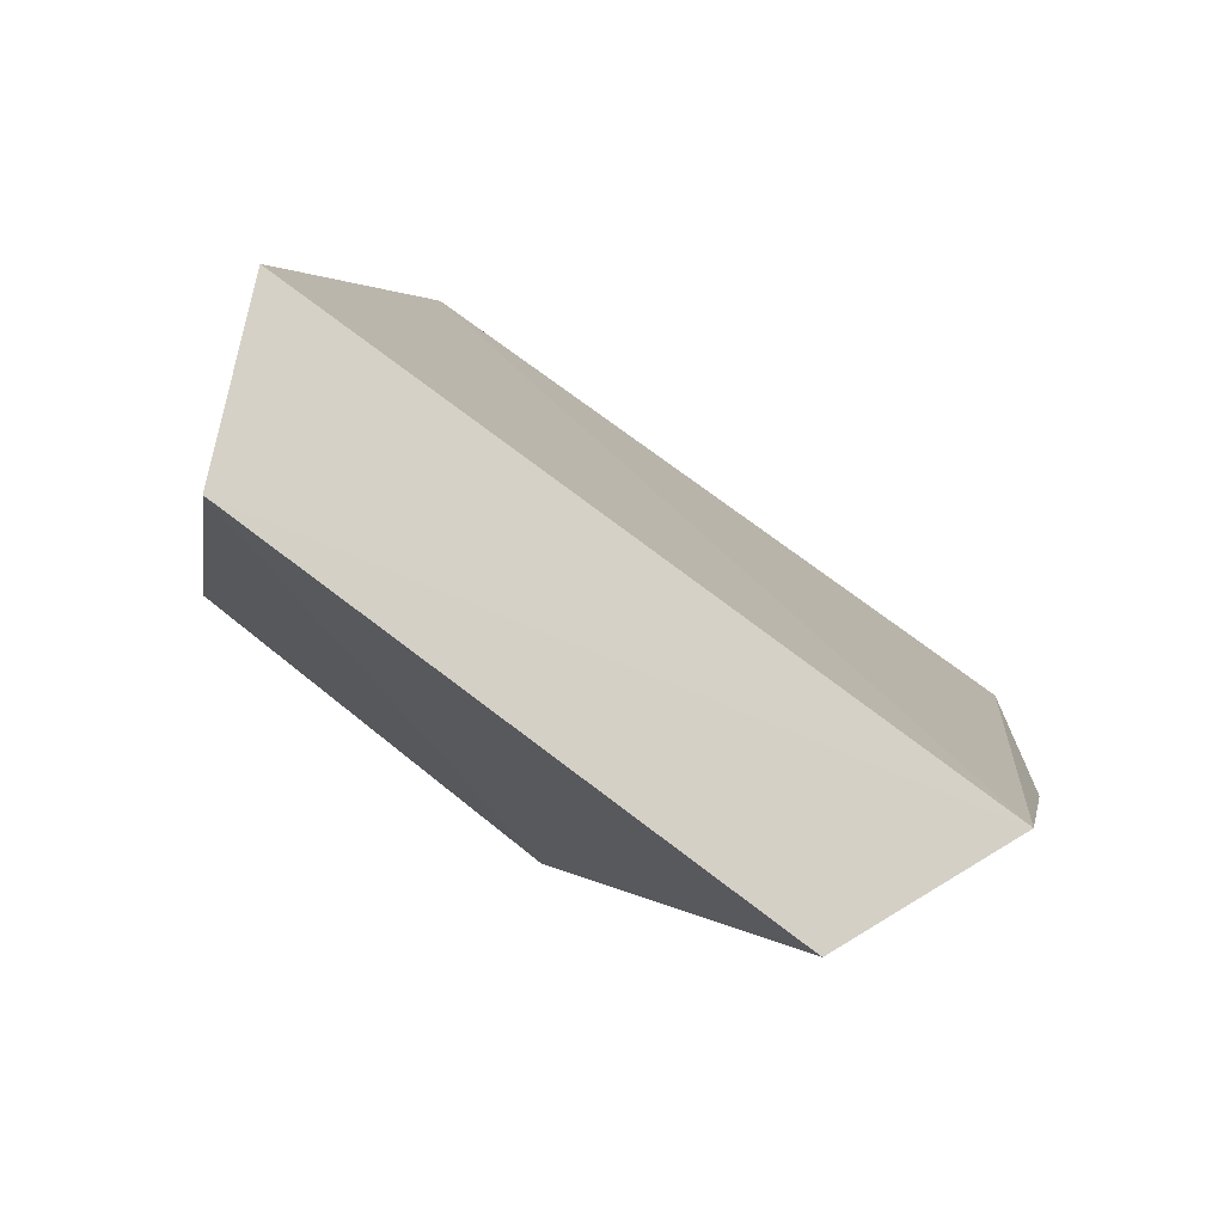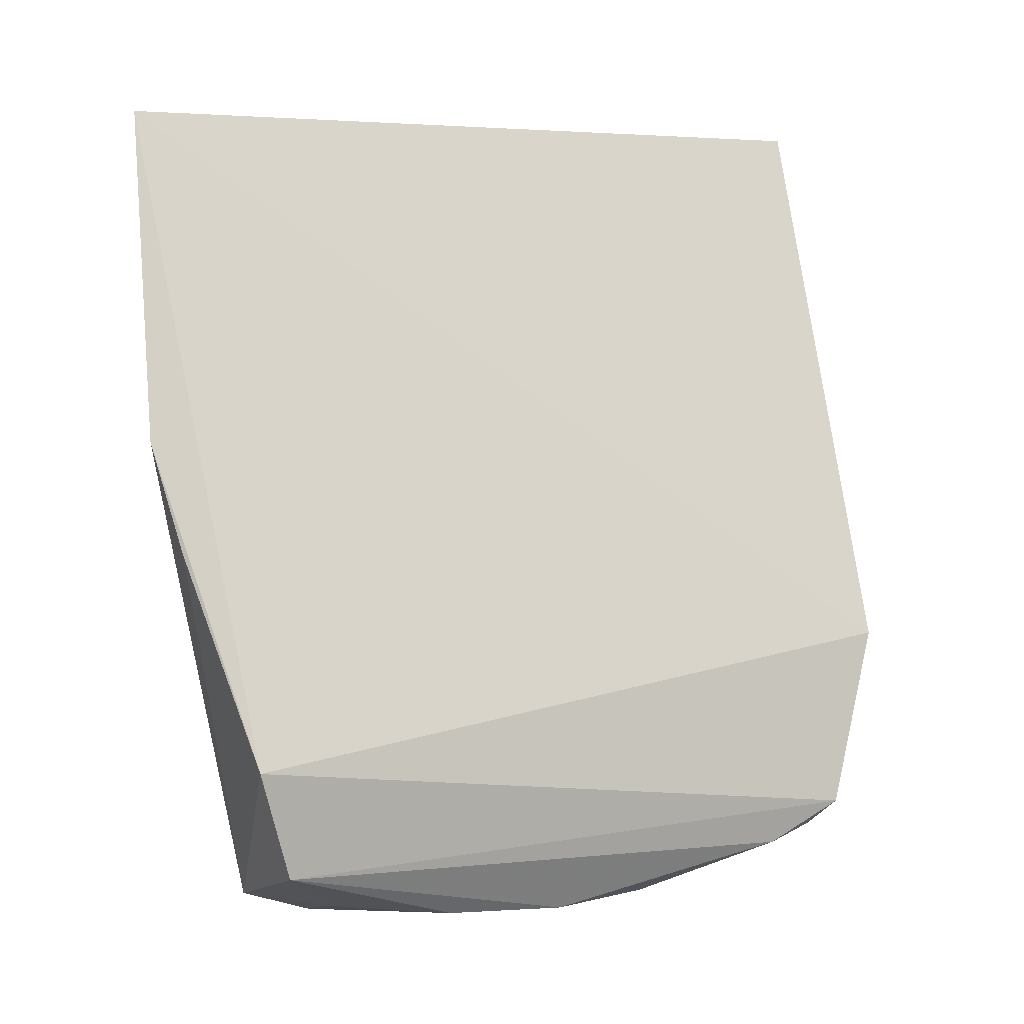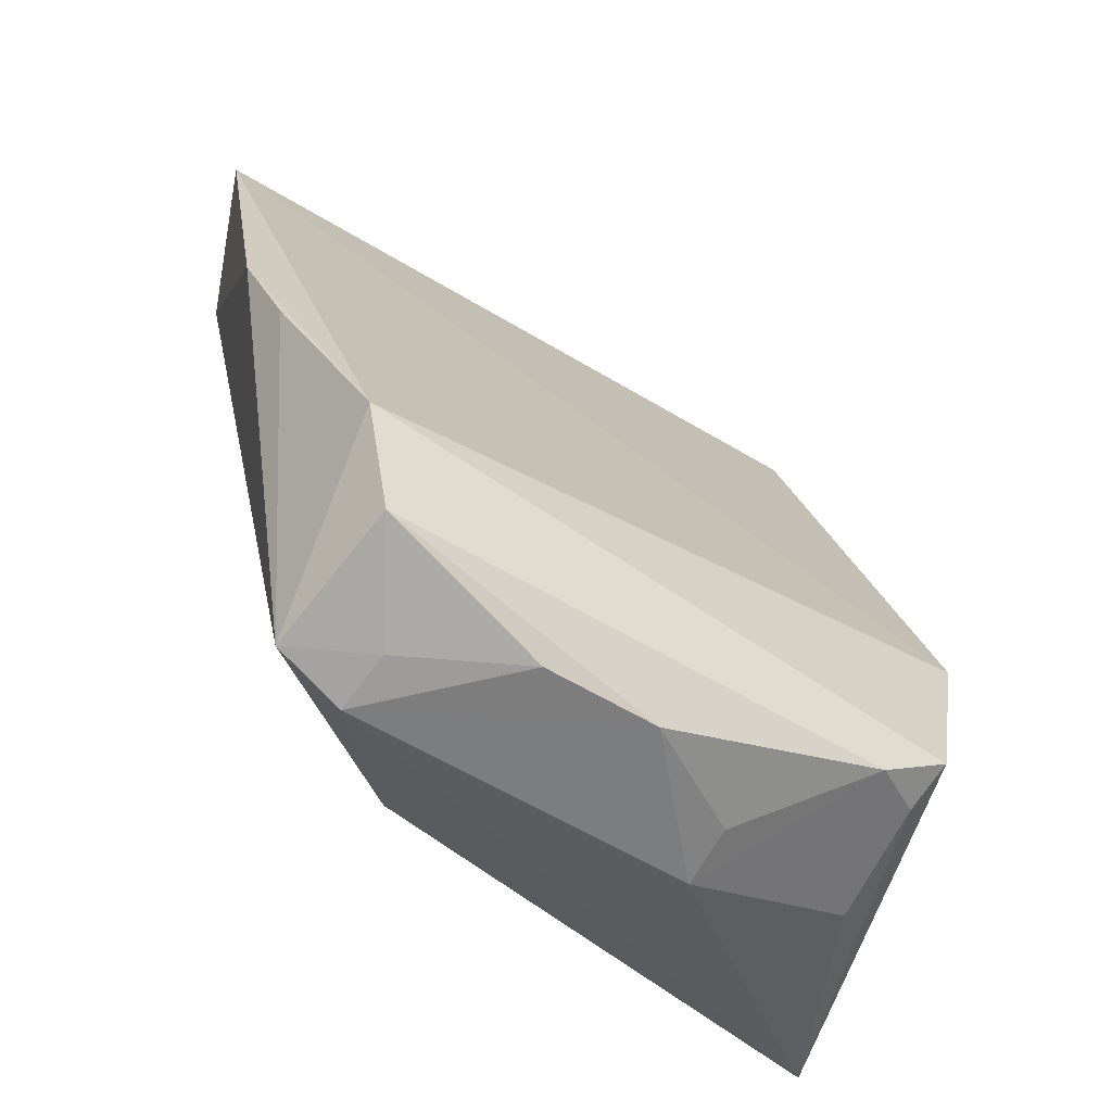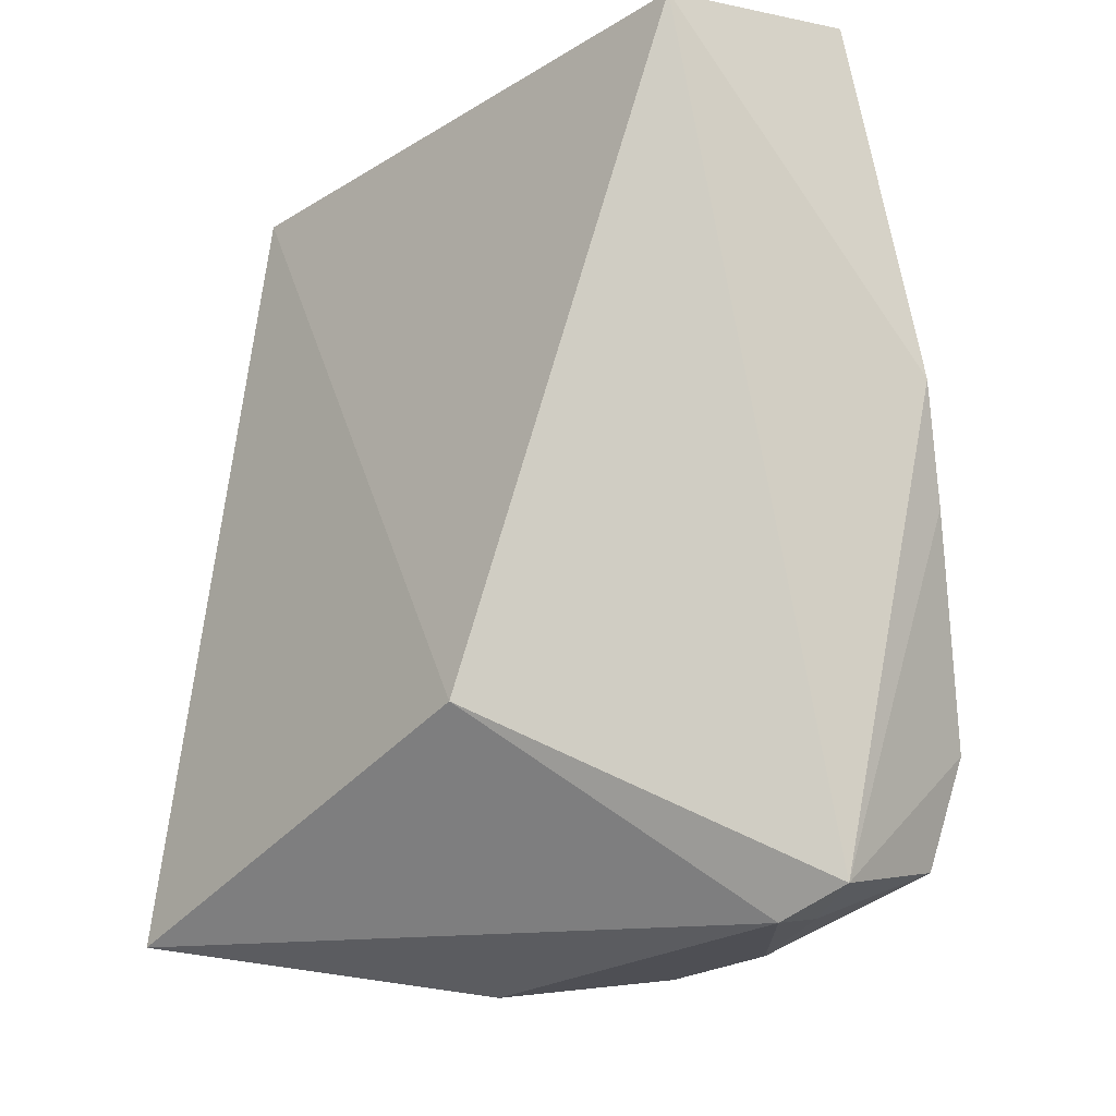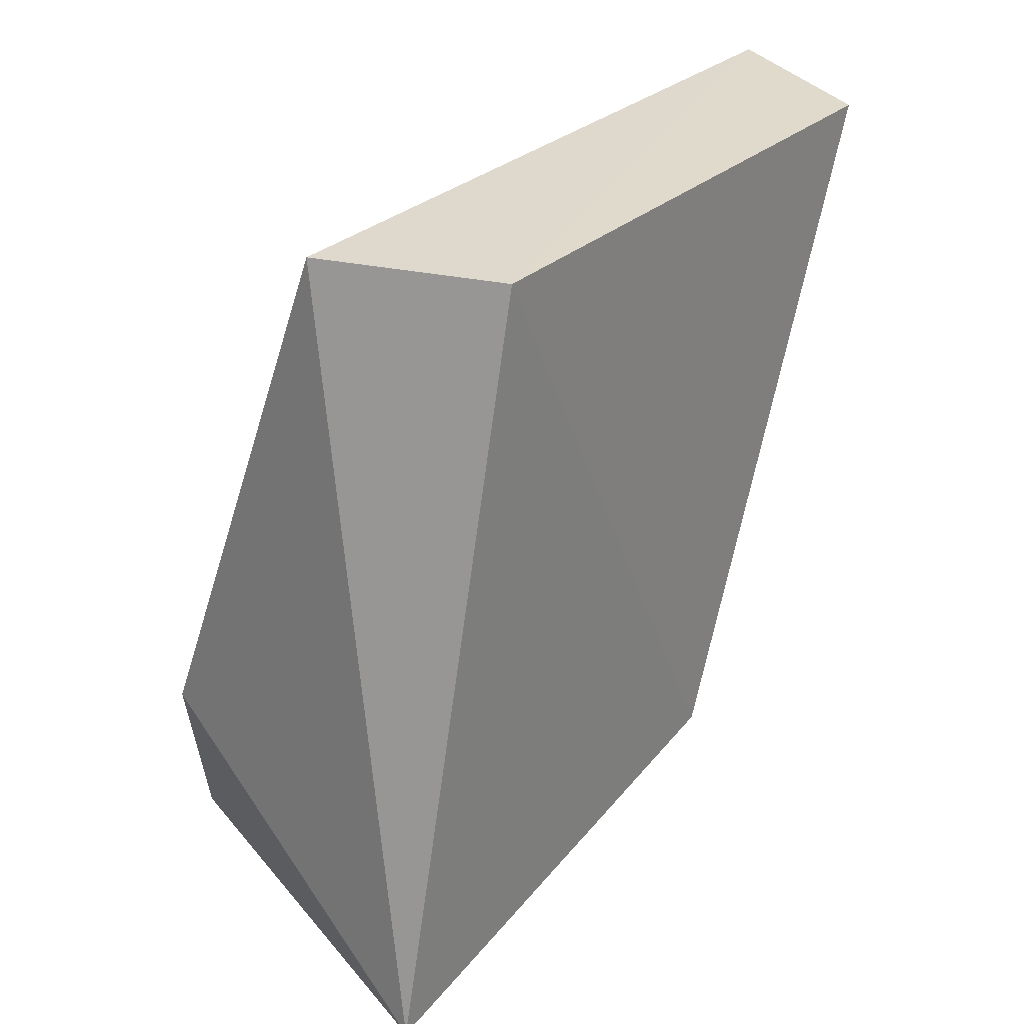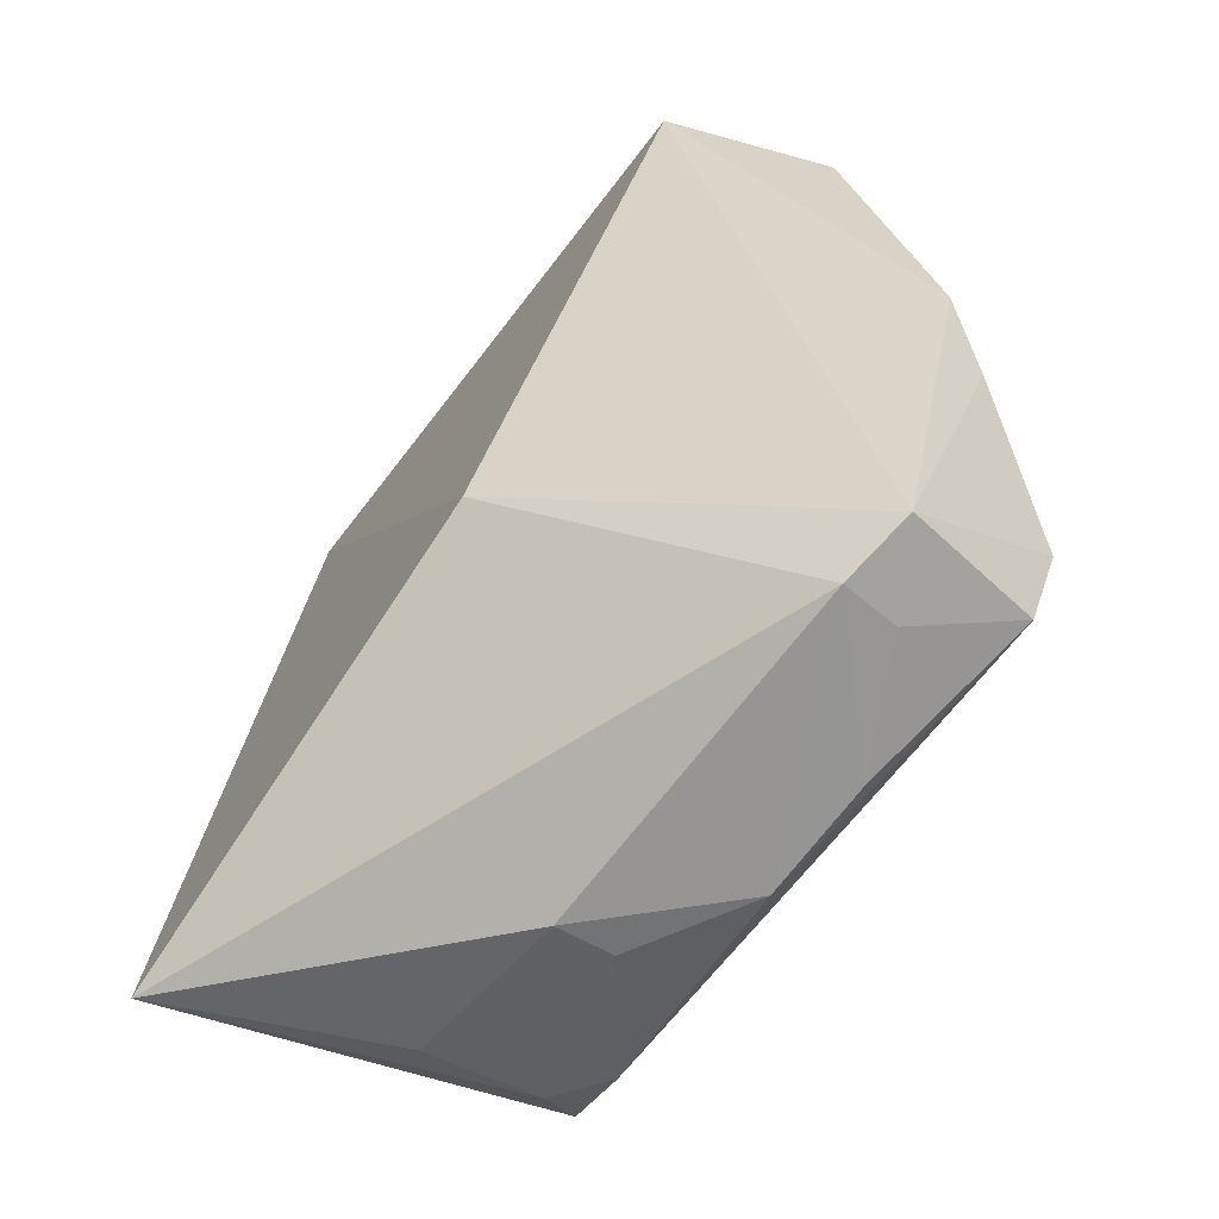
<metadata>
{"format":"obj","ext":"obj","renderer":"f3d","projection":"perspective","resolution":1024,"background":"white","views":[{"elev":76.9,"azim":-53.6,"up":"+Y"},{"elev":2.7,"azim":70.9,"up":"+Y"},{"elev":-51.8,"azim":55.8,"up":"+Y"},{"elev":-23.6,"azim":-45.5,"up":"+Y"},{"elev":29.9,"azim":-142.9,"up":"+Y"},{"elev":-70.6,"azim":-38.4,"up":"+Y"}]}
</metadata>
<code>
v 0.07784 0.002375 0.05276
v 0.08678 -0.02961 0.04815
v 0.0874 -0.02509 0.0495
v 0.07822 0.002238 0.02229
v 0.07165 -0.03004 0.01891
v 0.08713 -0.02772 0.02361
v 0.08633 -0.02043 0.02161
v 0.0808 -0.03134 0.0488
v 0.07109 0.001919 0.02553
v 0.08199 -0.01187 0.05288
v 0.07047 -0.02442 0.03854
v 0.08556 -0.0319 0.03601
v 0.08372 -0.01646 0.05187
v 0.07083 0.001977 0.04983
v 0.08034 -0.03235 0.04583
v 0.08674 -0.02944 0.0265
v 0.08044 -0.03269 0.03105
v 0.0855 -0.03179 0.04089
v 0.08282 -0.03169 0.04566
v 0.08045 -0.03028 0.02352
v 0.08292 -0.03202 0.03118
v 0.08537 -0.029 0.02409
f 6 3 2
f 7 1 3
f 7 4 1
f 7 3 6
f 7 6 5
f 7 5 4
f 8 2 3
f 9 1 4
f 9 4 5
f 10 3 1
f 11 9 5
f 13 10 8
f 13 8 3
f 13 3 10
f 14 10 1
f 14 8 10
f 14 11 8
f 14 1 9
f 14 9 11
f 15 11 5
f 15 8 11
f 16 6 2
f 16 2 12
f 17 15 5
f 17 12 15
f 18 15 12
f 18 12 2
f 19 2 8
f 19 8 15
f 19 18 2
f 19 15 18
f 20 17 5
f 20 16 17
f 21 17 16
f 21 16 12
f 21 12 17
f 22 20 5
f 22 5 6
f 22 6 16
f 22 16 20

</code>
